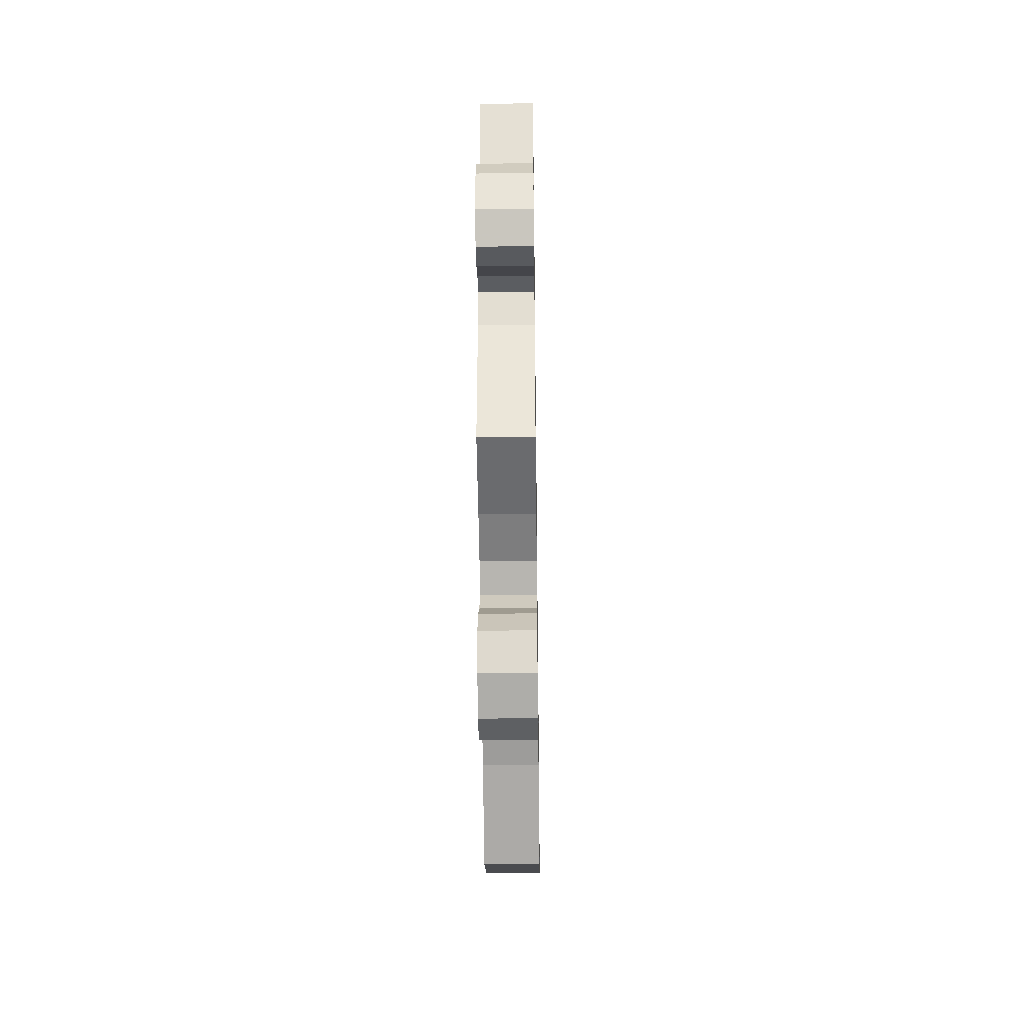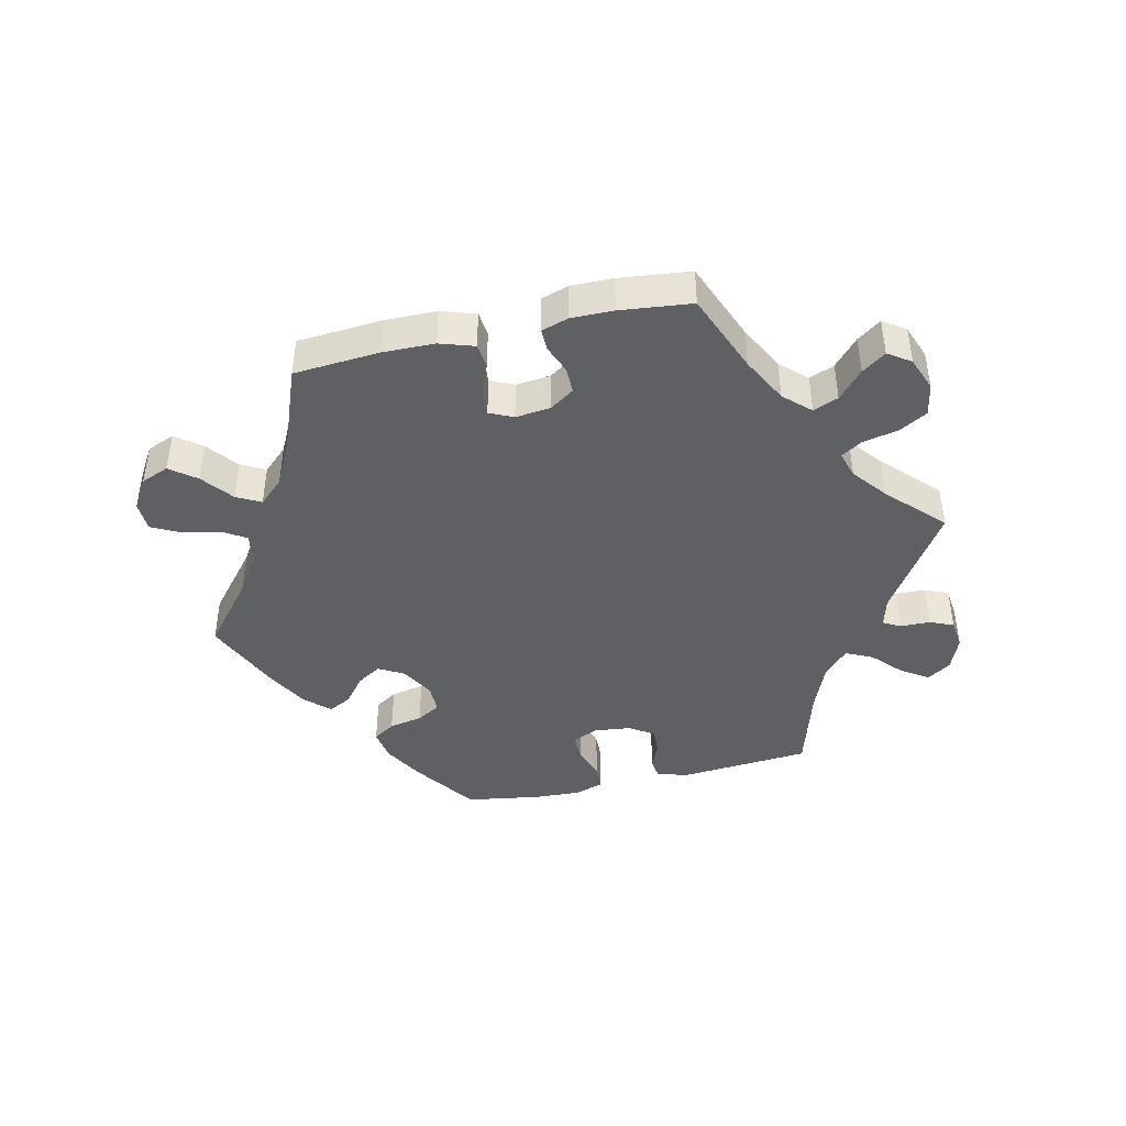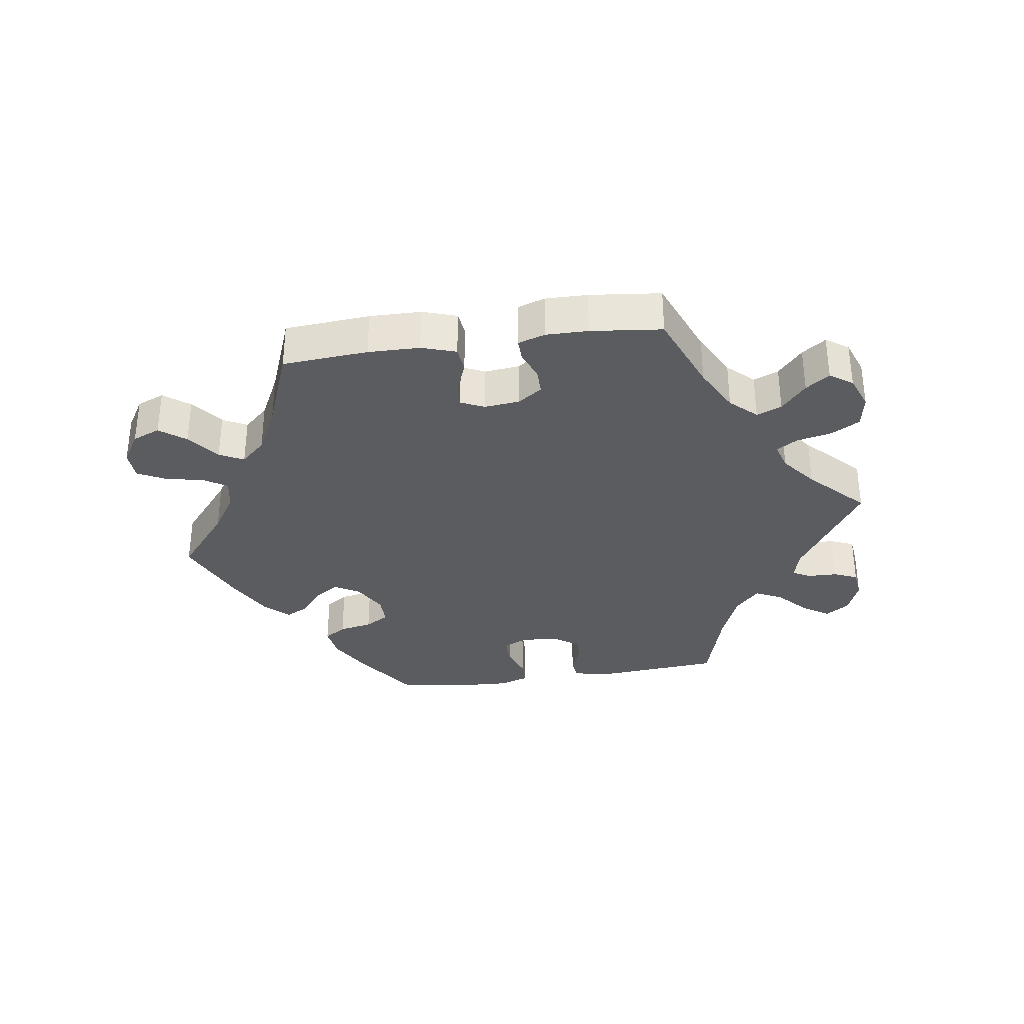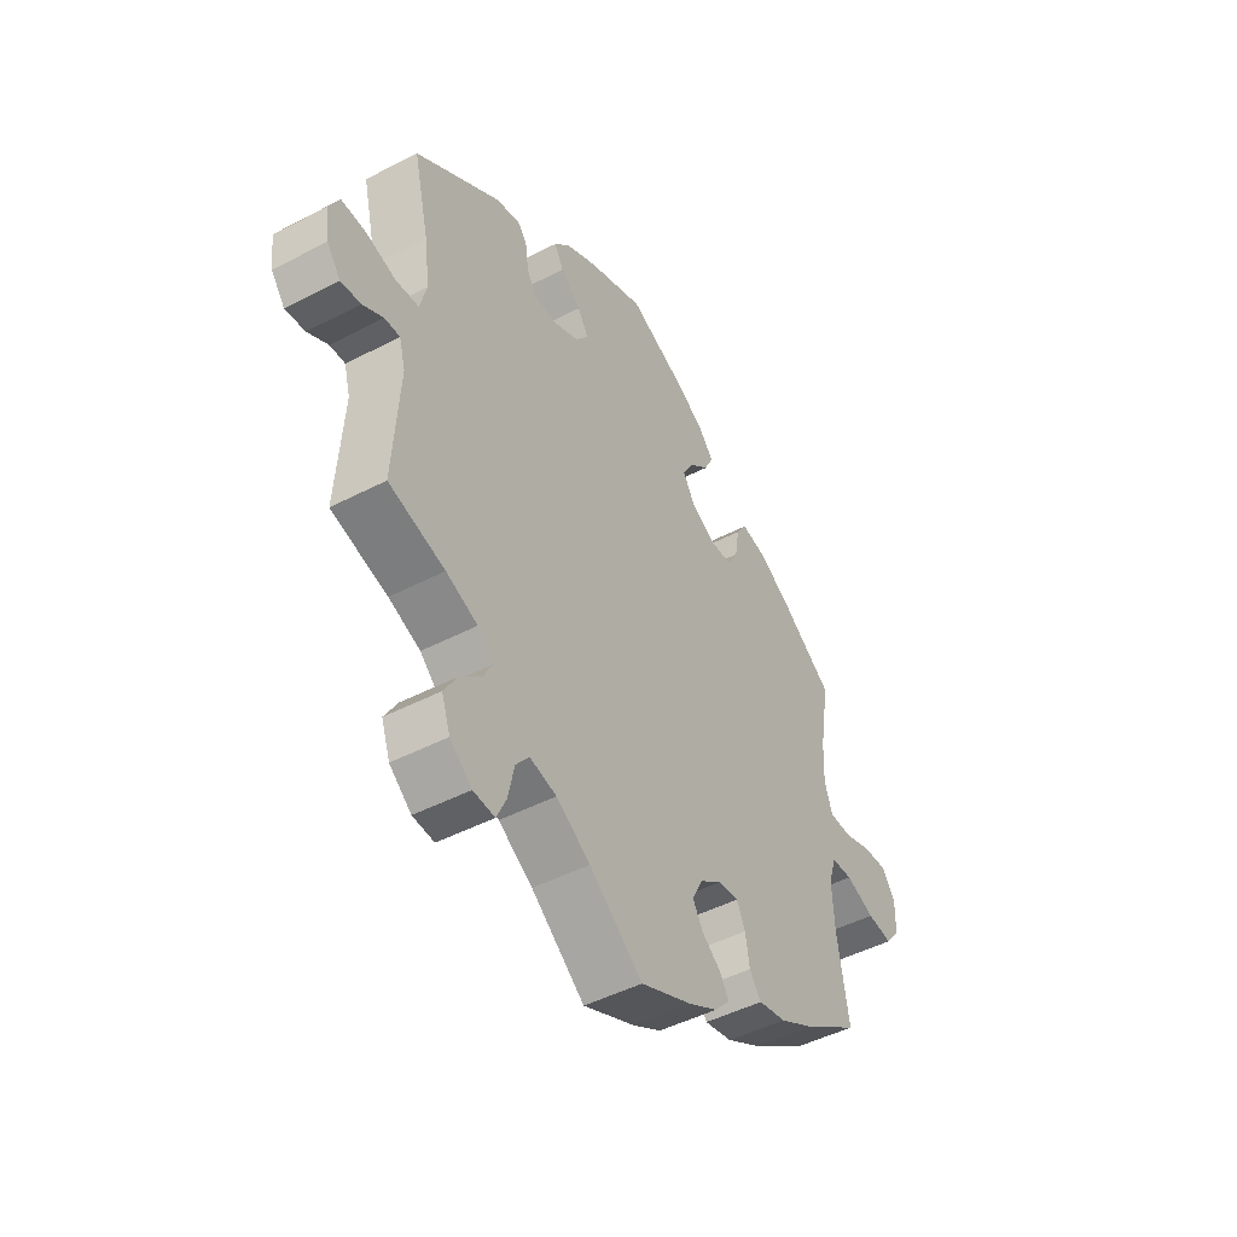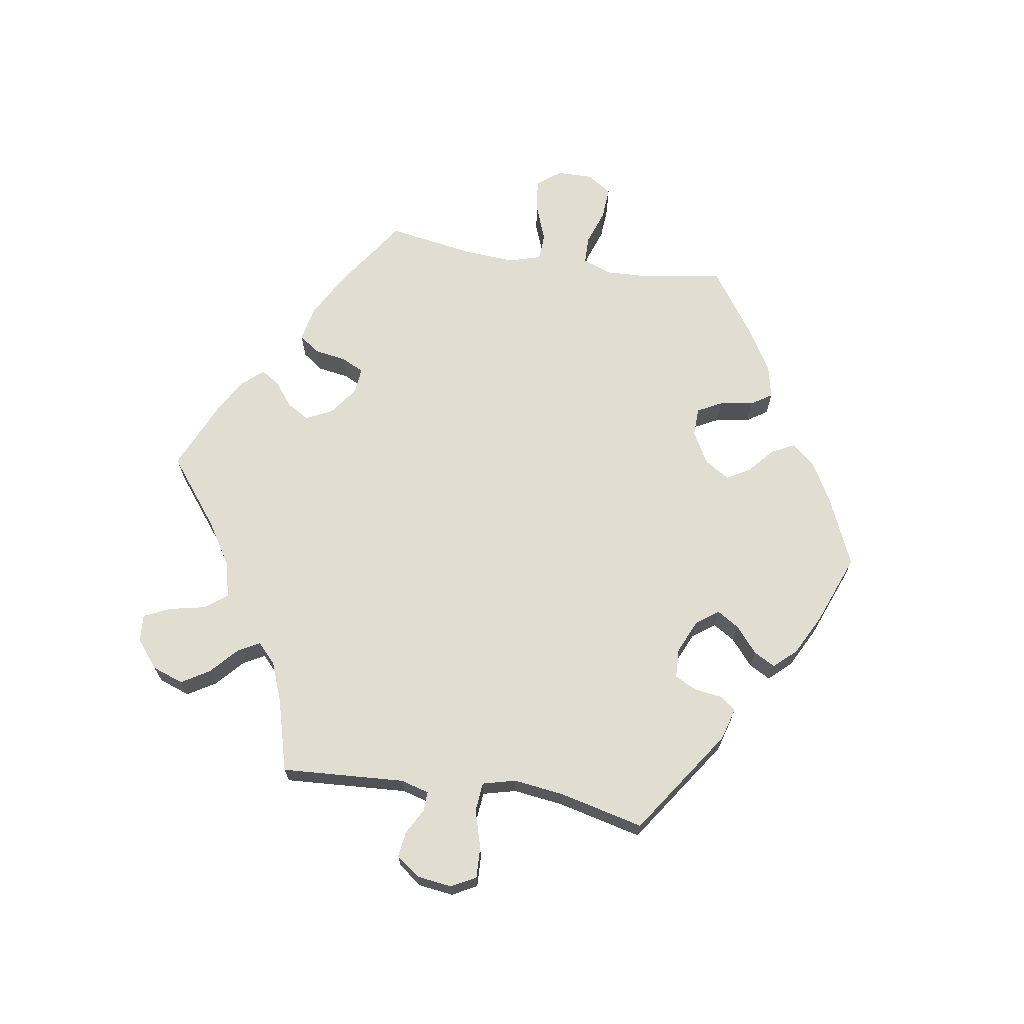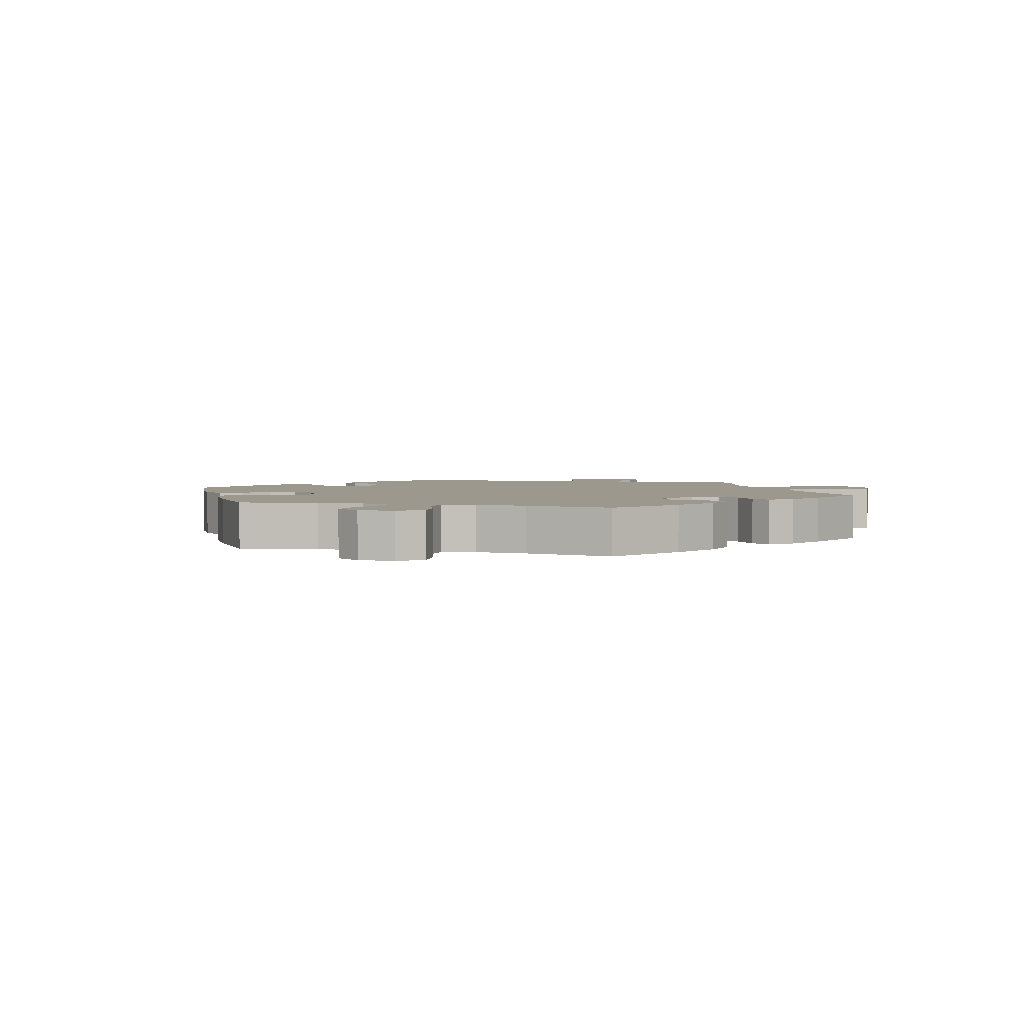
<metadata>
{"format":"obj","ext":"obj","renderer":"f3d","projection":"perspective","resolution":1024,"background":"white","views":[{"elev":-38.1,"azim":-89.2,"up":"+Z"},{"elev":-43.8,"azim":162.7,"up":"+Y"},{"elev":-34.2,"azim":158.2,"up":"+Y"},{"elev":-46.9,"azim":-59.4,"up":"+Z"},{"elev":68.4,"azim":-80.9,"up":"+Y"},{"elev":3.0,"azim":105.9,"up":"+Y"}]}
</metadata>
<code>
v -0.489 0.07 -0.099
v -0.501 0.07 -0.055
v -0.531 0.07 -0.056
v -0.571 0.07 -0.078
v -0.61 0.07 -0.083
v -0.637 0.07 -0.047
v -0.644 0.07 0.007
v -0.624 0.07 0.045
v -0.576 0.07 0.043
v -0.518 0.07 0.026
v -0.473 0.07 0.03
v -0.46 0.07 0.081
v -0.47 0.07 0.159
v -0.501 0.07 0.289
v -0.337 0.07 0.401
v -0.288 0.07 0.415
v -0.269 0.07 0.391
v -0.263 0.07 0.347
v -0.246 0.07 0.314
v -0.201 0.07 0.312
v -0.149 0.07 0.335
v -0.124 0.07 0.369
v -0.145 0.07 0.403
v -0.185 0.07 0.437
v -0.203 0.07 0.47
v -0.172 0.07 0.504
v -0.11 0.07 0.536
v -0.001 0.07 0.578
v 0.105 0.07 0.531
v 0.165 0.07 0.497
v 0.196 0.07 0.46
v 0.178 0.07 0.425
v 0.139 0.07 0.391
v 0.118 0.07 0.355
v 0.141 0.07 0.317
v 0.191 0.07 0.289
v 0.235 0.07 0.29
v 0.255 0.07 0.328
v 0.263 0.07 0.38
v 0.284 0.07 0.412
v 0.334 0.07 0.401
v 0.398 0.07 0.363
v 0.501 0.07 0.29
v 0.481 0.07 0.17
v 0.478 0.07 0.1
v 0.494 0.07 0.055
v 0.537 0.07 0.054
v 0.592 0.07 0.073
v 0.642 0.07 0.076
v 0.667 0.07 0.038
v 0.666 0.07 -0.017
v 0.638 0.07 -0.053
v 0.588 0.07 -0.047
v 0.531 0.07 -0.025
v 0.489 0.07 -0.027
v 0.474 0.07 -0.076
v 0.479 0.07 -0.155
v 0.501 0.07 -0.289
v 0.391 0.07 -0.364
v 0.321 0.07 -0.403
v 0.266 0.07 -0.415
v 0.243 0.07 -0.384
v 0.235 0.07 -0.334
v 0.218 0.07 -0.299
v 0.178 0.07 -0.303
v 0.134 0.07 -0.335
v 0.114 0.07 -0.376
v 0.134 0.07 -0.41
v 0.171 0.07 -0.439
v 0.189 0.07 -0.468
v 0.159 0.07 -0.501
v 0.102 0.07 -0.533
v 0 0.07 -0.578
v -0.105 0.07 -0.496
v -0.172 0.07 -0.454
v -0.225 0.07 -0.442
v -0.251 0.07 -0.475
v -0.263 0.07 -0.531
v -0.282 0.07 -0.572
v -0.324 0.07 -0.569
v -0.367 0.07 -0.534
v -0.384 0.07 -0.486
v -0.358 0.07 -0.443
v -0.316 0.07 -0.405
v -0.298 0.07 -0.372
v -0.329 0.07 -0.343
v -0.391 0.07 -0.319
v -0.501 0.07 -0.289
v -0.489 0 -0.099
v -0.501 0 -0.055
v -0.531 0 -0.056
v -0.571 0 -0.078
v -0.61 0 -0.083
v -0.637 0 -0.047
v -0.644 0 0.007
v -0.624 0 0.045
v -0.576 0 0.043
v -0.518 0 0.026
v -0.473 0 0.03
v -0.46 0 0.081
v -0.47 0 0.159
v -0.501 0 0.289
v -0.337 0 0.401
v -0.288 0 0.415
v -0.269 0 0.391
v -0.263 0 0.347
v -0.246 0 0.314
v -0.201 0 0.312
v -0.149 0 0.335
v -0.124 0 0.369
v -0.145 0 0.403
v -0.185 0 0.437
v -0.203 0 0.47
v -0.172 0 0.504
v -0.11 0 0.536
v -0.001 0 0.578
v 0.105 0 0.531
v 0.165 0 0.497
v 0.196 0 0.46
v 0.178 0 0.425
v 0.139 0 0.391
v 0.118 0 0.355
v 0.141 0 0.317
v 0.191 0 0.289
v 0.235 0 0.29
v 0.255 0 0.328
v 0.263 0 0.38
v 0.284 0 0.412
v 0.334 0 0.401
v 0.398 0 0.363
v 0.501 0 0.29
v 0.481 0 0.17
v 0.478 0 0.1
v 0.494 0 0.055
v 0.537 0 0.054
v 0.592 0 0.073
v 0.642 0 0.076
v 0.667 0 0.038
v 0.666 0 -0.017
v 0.638 0 -0.053
v 0.588 0 -0.047
v 0.531 0 -0.025
v 0.489 0 -0.027
v 0.474 0 -0.076
v 0.479 0 -0.155
v 0.501 0 -0.289
v 0.391 0 -0.364
v 0.321 0 -0.403
v 0.266 0 -0.415
v 0.243 0 -0.384
v 0.235 0 -0.334
v 0.218 0 -0.299
v 0.178 0 -0.303
v 0.134 0 -0.335
v 0.114 0 -0.376
v 0.134 0 -0.41
v 0.171 0 -0.439
v 0.189 0 -0.468
v 0.159 0 -0.501
v 0.102 0 -0.533
v 0 0 -0.578
v -0.105 0 -0.496
v -0.172 0 -0.454
v -0.225 0 -0.442
v -0.251 0 -0.475
v -0.263 0 -0.531
v -0.282 0 -0.572
v -0.324 0 -0.569
v -0.367 0 -0.534
v -0.384 0 -0.486
v -0.358 0 -0.443
v -0.316 0 -0.405
v -0.298 0 -0.372
v -0.329 0 -0.343
v -0.391 0 -0.319
v -0.501 0 -0.289
f 87 88 1
f 86 87 1 2
f 85 86 2
f 81 82 83 84
f 81 84 85
f 80 81 85
f 77 78 79 80
f 77 80 85
f 76 77 85
f 75 76 85 2
f 71 72 73 74
f 71 74 75 2
f 68 69 70 71
f 67 68 71 2
f 60 61 62 63
f 60 63 64
f 57 58 59 60
f 56 57 60 64
f 55 56 64 65
f 51 52 53 54
f 51 54 55
f 50 51 55
f 47 48 49 50
f 46 47 50 55
f 45 46 55 65
f 41 42 43 44
f 38 39 40 41
f 37 38 41 44
f 36 37 44 45
f 30 31 32 33
f 30 33 34
f 29 30 34
f 28 29 34
f 27 28 34
f 26 27 34 35
f 23 24 25 26
f 22 23 26 35
f 15 16 17 18
f 13 14 15 18
f 12 13 18 19
f 11 12 19 20
f 7 8 9 10
f 7 10 11
f 6 7 11
f 3 4 5 6
f 2 3 6 11
f 66 67 2 11
f 21 22 35 36
f 36 45 65 66
f 21 36 66
f 11 20 21 66
f 89 176 175
f 90 89 175 174
f 90 174 173
f 172 171 170 169
f 173 172 169
f 173 169 168
f 168 167 166 165
f 173 168 165
f 173 165 164
f 90 173 164 163
f 162 161 160 159
f 90 163 162 159
f 159 158 157 156
f 90 159 156 155
f 151 150 149 148
f 152 151 148
f 148 147 146 145
f 152 148 145 144
f 153 152 144 143
f 142 141 140 139
f 143 142 139
f 143 139 138
f 138 137 136 135
f 143 138 135 134
f 153 143 134 133
f 132 131 130 129
f 129 128 127 126
f 132 129 126 125
f 133 132 125 124
f 121 120 119 118
f 122 121 118
f 122 118 117
f 122 117 116
f 122 116 115
f 123 122 115 114
f 114 113 112 111
f 123 114 111 110
f 106 105 104 103
f 106 103 102 101
f 107 106 101 100
f 108 107 100 99
f 98 97 96 95
f 99 98 95
f 99 95 94
f 94 93 92 91
f 99 94 91 90
f 99 90 155 154
f 124 123 110 109
f 154 153 133 124
f 154 124 109
f 154 109 108 99
f 1 89 90 2
f 2 90 91 3
f 3 91 92 4
f 4 92 93 5
f 5 93 94 6
f 6 94 95 7
f 7 95 96 8
f 8 96 97 9
f 9 97 98 10
f 10 98 99 11
f 11 99 100 12
f 12 100 101 13
f 13 101 102 14
f 14 102 103 15
f 15 103 104 16
f 16 104 105 17
f 17 105 106 18
f 18 106 107 19
f 19 107 108 20
f 20 108 109 21
f 21 109 110 22
f 22 110 111 23
f 23 111 112 24
f 24 112 113 25
f 25 113 114 26
f 26 114 115 27
f 27 115 116 28
f 28 116 117 29
f 29 117 118 30
f 30 118 119 31
f 31 119 120 32
f 32 120 121 33
f 33 121 122 34
f 34 122 123 35
f 35 123 124 36
f 36 124 125 37
f 37 125 126 38
f 38 126 127 39
f 39 127 128 40
f 40 128 129 41
f 41 129 130 42
f 42 130 131 43
f 43 131 132 44
f 44 132 133 45
f 45 133 134 46
f 46 134 135 47
f 47 135 136 48
f 48 136 137 49
f 49 137 138 50
f 50 138 139 51
f 51 139 140 52
f 52 140 141 53
f 53 141 142 54
f 54 142 143 55
f 55 143 144 56
f 56 144 145 57
f 57 145 146 58
f 58 146 147 59
f 59 147 148 60
f 60 148 149 61
f 61 149 150 62
f 62 150 151 63
f 63 151 152 64
f 64 152 153 65
f 65 153 154 66
f 66 154 155 67
f 67 155 156 68
f 68 156 157 69
f 69 157 158 70
f 70 158 159 71
f 71 159 160 72
f 72 160 161 73
f 73 161 162 74
f 74 162 163 75
f 75 163 164 76
f 76 164 165 77
f 77 165 166 78
f 78 166 167 79
f 79 167 168 80
f 80 168 169 81
f 81 169 170 82
f 82 170 171 83
f 83 171 172 84
f 84 172 173 85
f 85 173 174 86
f 86 174 175 87
f 87 175 176 88
f 88 176 89 1

</code>
